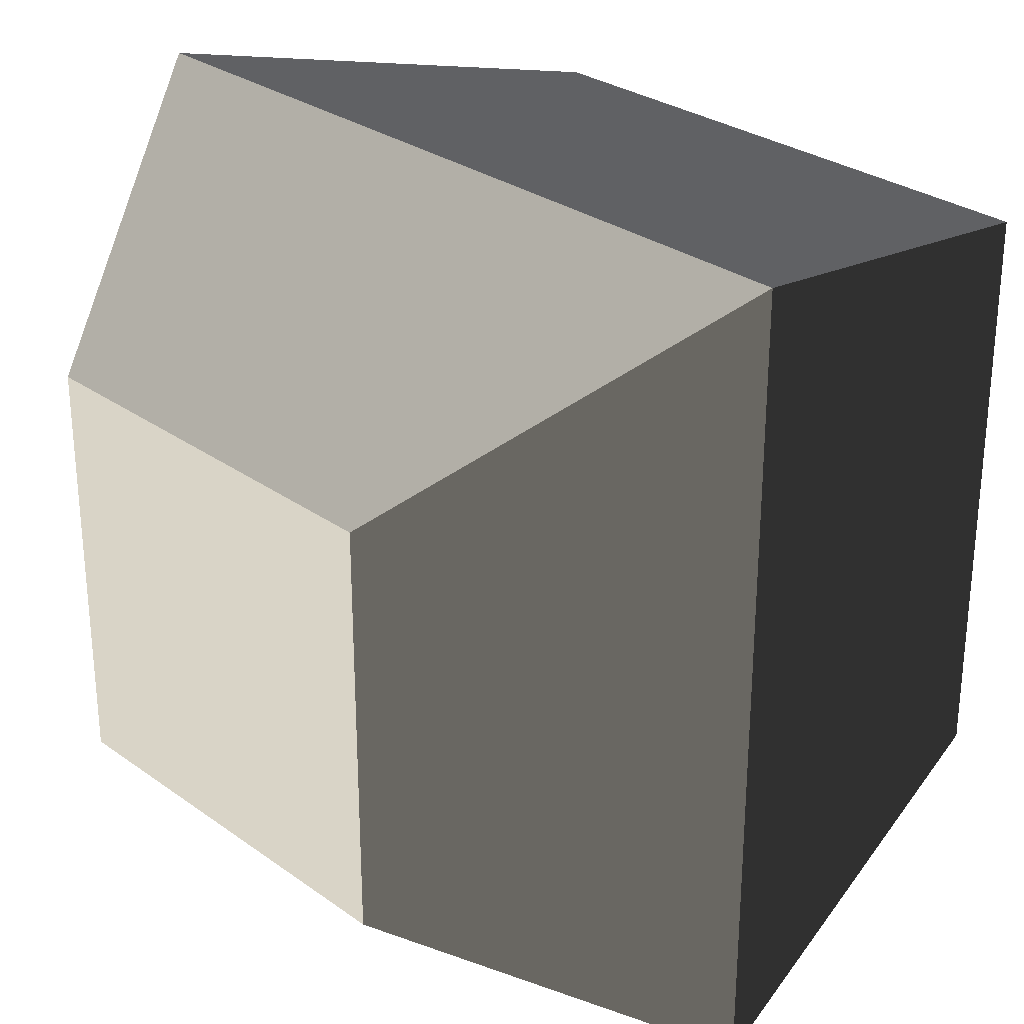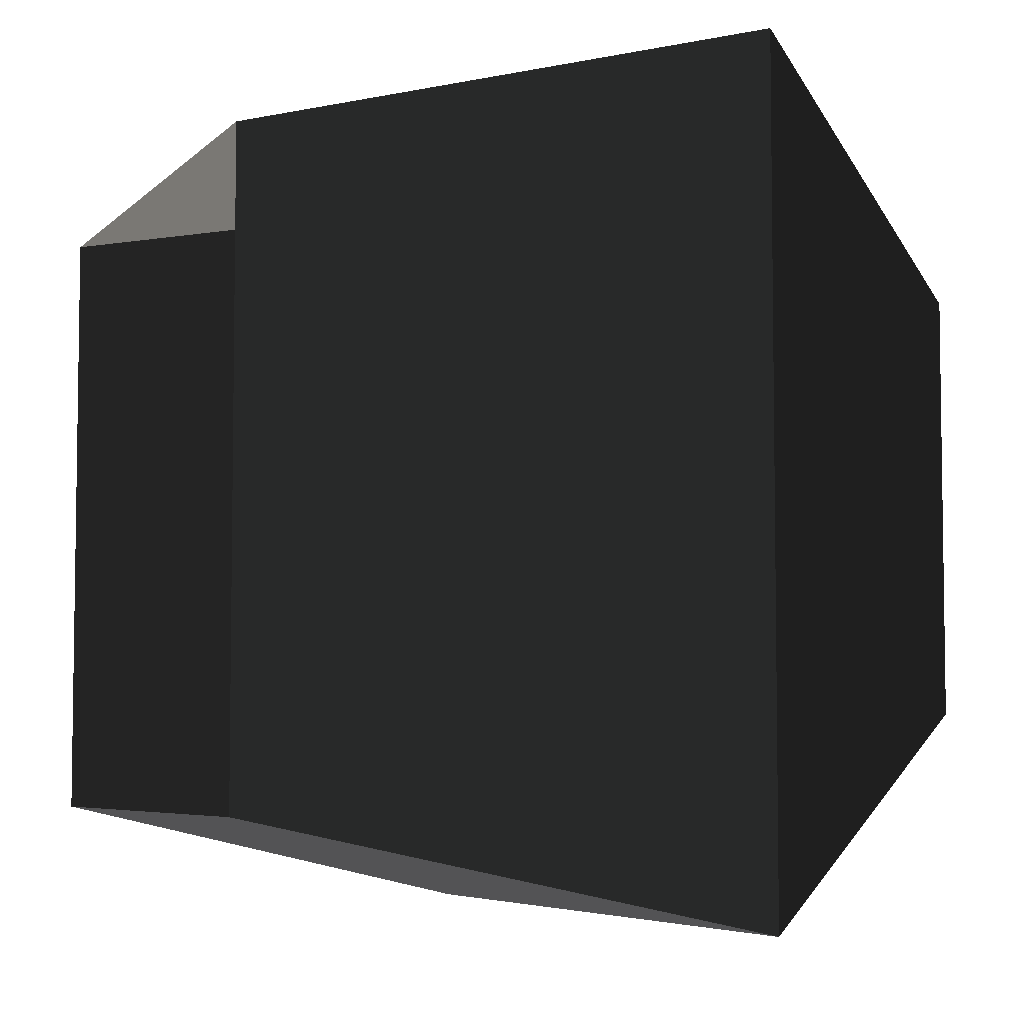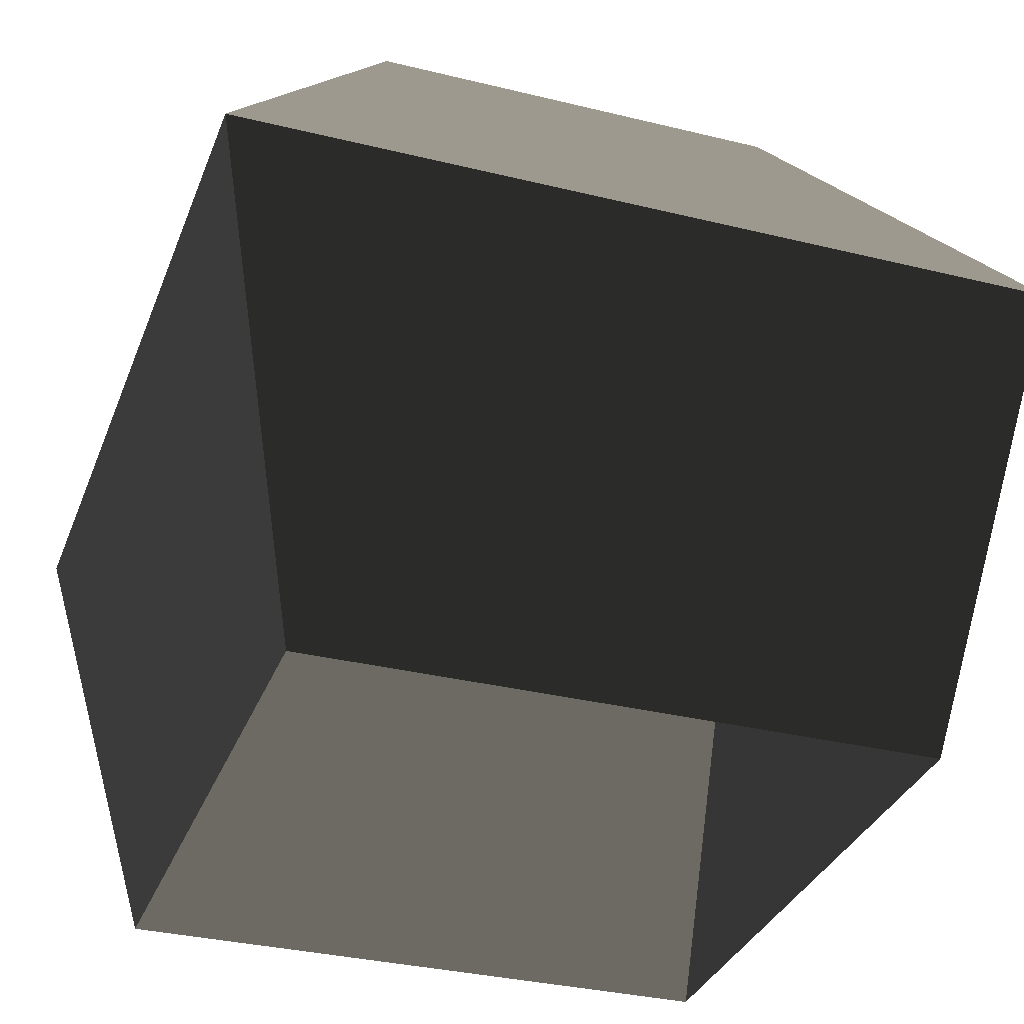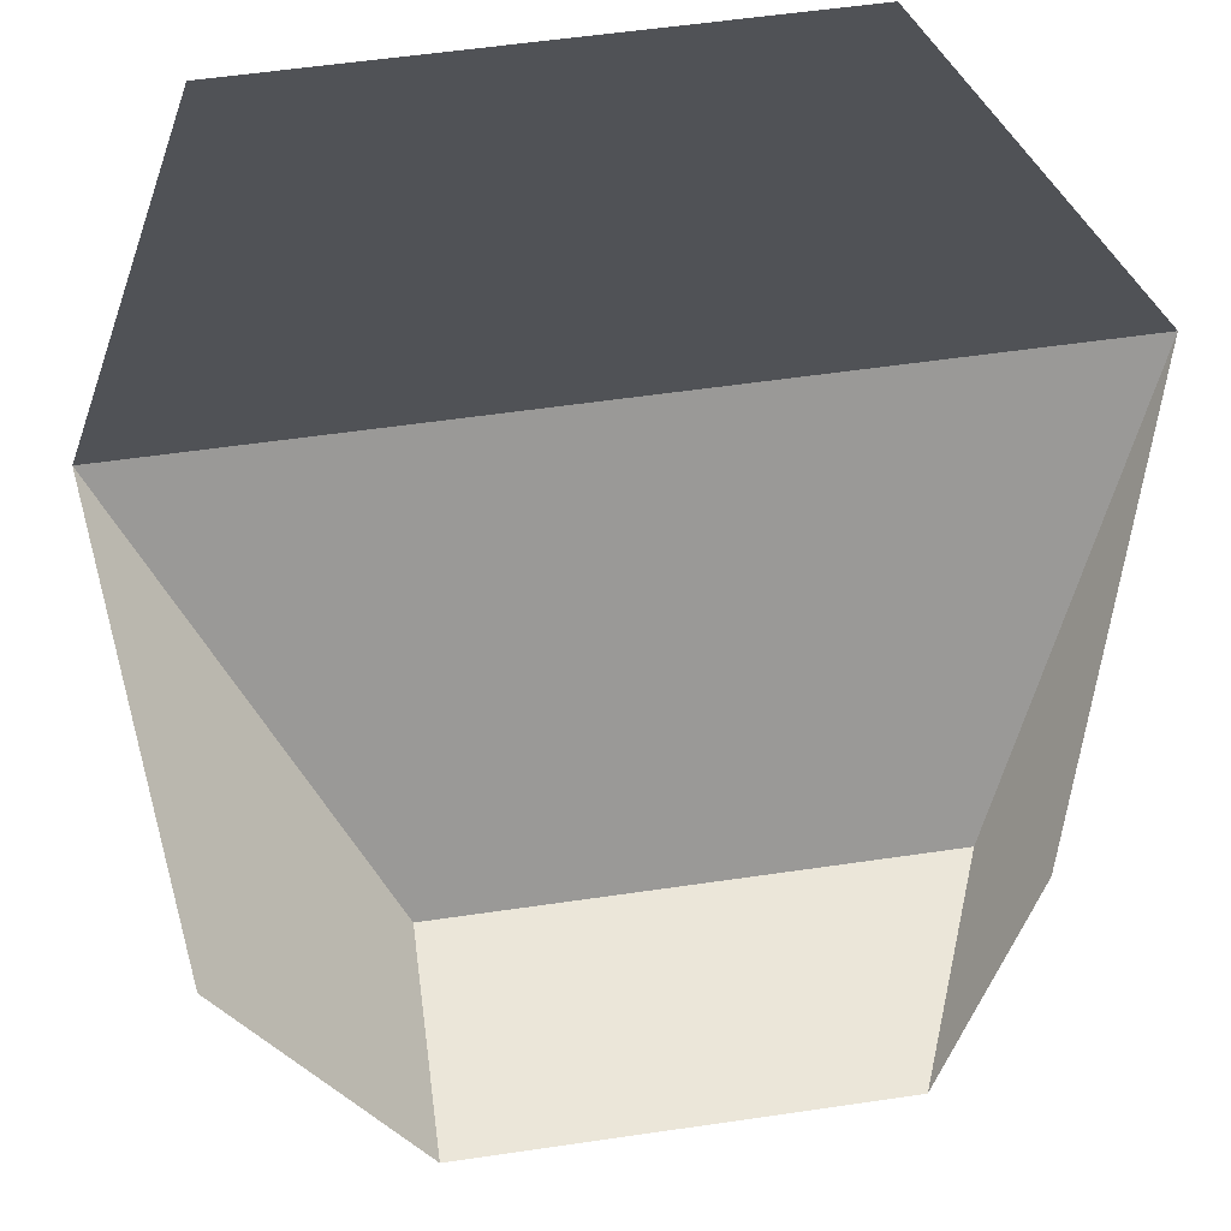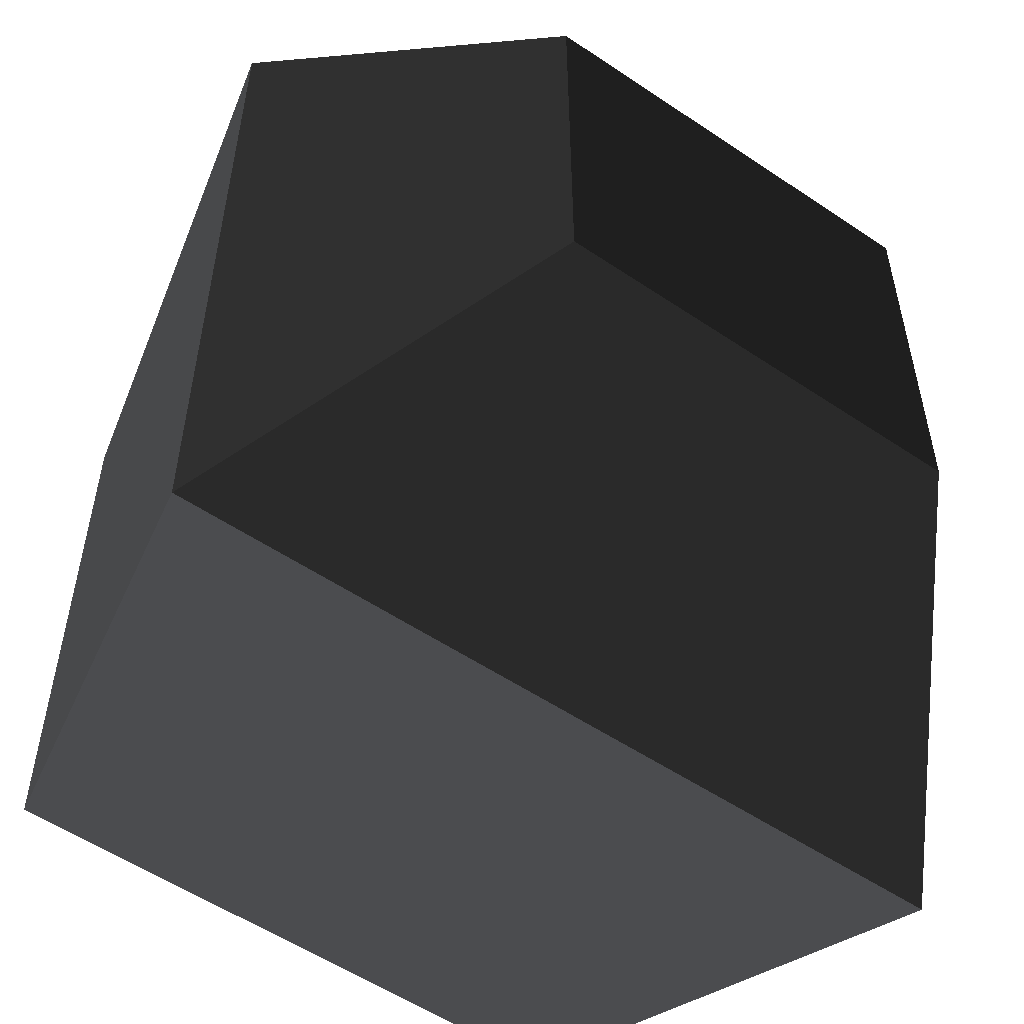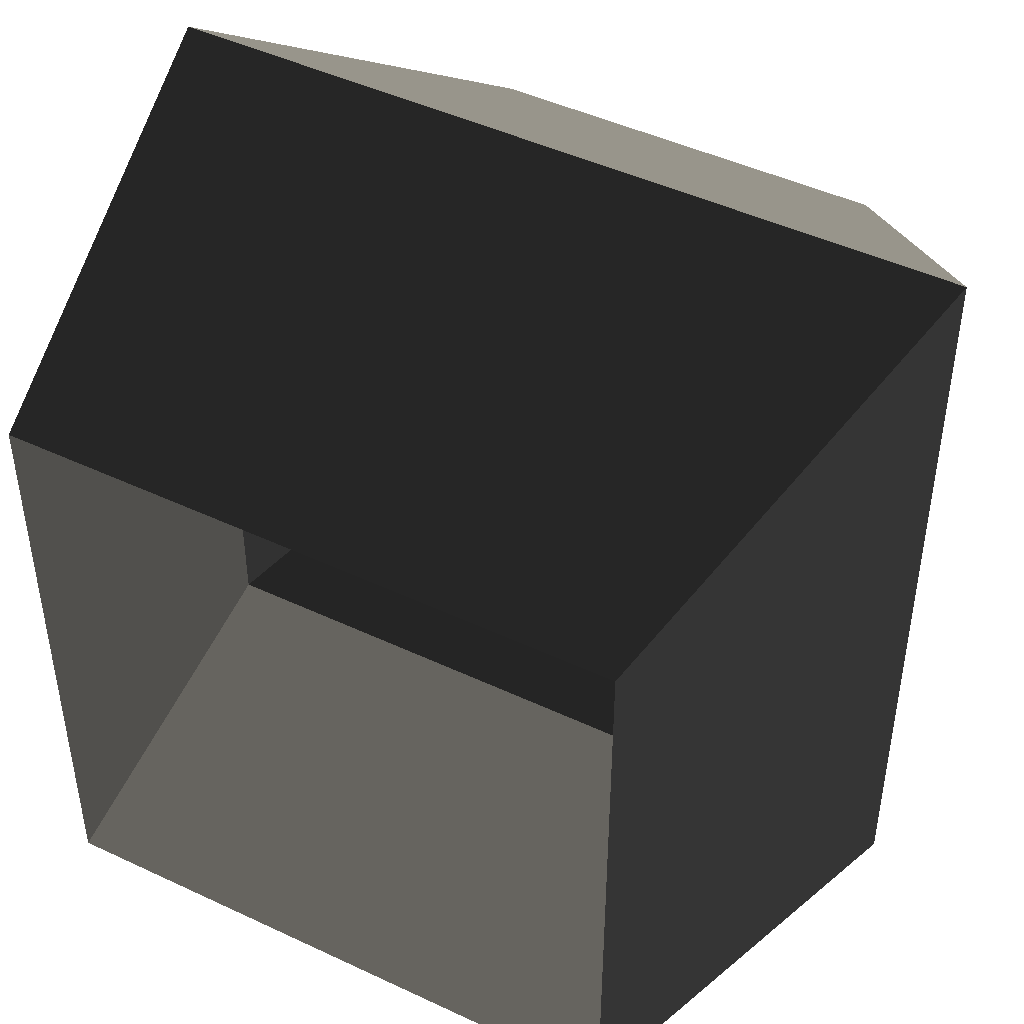
<metadata>
{"format":"obj","ext":"obj","renderer":"f3d","projection":"perspective","resolution":1024,"background":"white","views":[{"elev":28.8,"azim":46.8,"up":"+Y"},{"elev":-5.5,"azim":-112.2,"up":"+Y"},{"elev":-32.7,"azim":161.1,"up":"+Z"},{"elev":55.7,"azim":-8.8,"up":"+Y"},{"elev":-54.8,"azim":-35.5,"up":"+Y"},{"elev":46.2,"azim":-151.7,"up":"+Y"}]}
</metadata>
<code>
v -0.6704 0.6704 5.245
v -0.6704 -0.6704 5.245
v -0.3407 -0.3408 5.732
v -0.3407 0.3407 5.732
v -0.6704 0.6704 5.245
v -0.3407 0.3407 5.732
v -0.3407 -0.3408 5.732
v -0.6704 -0.6704 5.245
v 0.4961 -0.4961 4.473
v 0.6705 -0.6704 5.245
v 0.6705 0.6704 5.245
v 0.4961 0.4961 4.473
v -0.496 0.4961 4.473
v -0.6704 0.6704 5.245
v -0.6704 -0.6704 5.245
v -0.496 -0.4961 4.473
v -0.496 -0.4961 4.473
v -0.6704 -0.6704 5.245
v 0.6705 -0.6704 5.245
v 0.4961 -0.4961 4.473
v 0.4961 0.4961 4.473
v 0.6705 0.6704 5.245
v -0.6704 0.6704 5.245
v -0.496 0.4961 4.473
v 0.3408 -0.3408 5.732
v -0.3407 -0.3408 5.732
v -0.3407 0.3407 5.732
v 0.3408 0.3407 5.732
v -0.6704 -0.6704 5.245
v -0.3407 -0.3408 5.732
v 0.3408 -0.3408 5.732
v 0.6705 -0.6704 5.245
v 0.6705 0.6704 5.245
v 0.3408 0.3407 5.732
v -0.3407 0.3407 5.732
v -0.6704 0.6704 5.245
v 0.6705 -0.6704 5.245
v 0.3408 -0.3408 5.732
v 0.3408 0.3407 5.732
v 0.6705 0.6704 5.245
v 0.4961 -0.4961 4.473
v 0.4961 0.4961 4.473
v 0.6705 0.6704 5.245
v 0.6705 -0.6704 5.245
v -0.496 0.4961 4.473
v -0.496 -0.4961 4.473
v -0.6704 -0.6704 5.245
v -0.6704 0.6704 5.245
v -0.496 -0.4961 4.473
v 0.4961 -0.4961 4.473
v 0.6705 -0.6704 5.245
v -0.6704 -0.6704 5.245
v 0.4961 0.4961 4.473
v -0.496 0.4961 4.473
v -0.6704 0.6704 5.245
v 0.6705 0.6704 5.245
v 0.3408 -0.3408 5.732
v 0.3408 0.3407 5.732
v -0.3407 0.3407 5.732
v -0.3407 -0.3408 5.732
v -0.6704 -0.6704 5.245
v 0.6705 -0.6704 5.245
v 0.3408 -0.3408 5.732
v -0.3407 -0.3408 5.732
v 0.6705 0.6704 5.245
v -0.6704 0.6704 5.245
v -0.3407 0.3407 5.732
v 0.3408 0.3407 5.732
v 0.6705 -0.6704 5.245
v 0.6705 0.6704 5.245
v 0.3408 0.3407 5.732
v 0.3408 -0.3408 5.732
g Column_wall_a.032_34755_291
f 1 3 2
f 1 4 3
f 5 7 6
f 5 8 7
f 9 11 10
f 9 12 11
f 13 15 14
f 13 16 15
f 17 19 18
f 17 20 19
f 21 23 22
f 21 24 23
f 25 27 26
f 25 28 27
f 29 31 30
f 29 32 31
f 33 35 34
f 33 36 35
f 37 39 38
f 37 40 39
f 41 43 42
f 41 44 43
f 45 47 46
f 45 48 47
f 49 51 50
f 49 52 51
f 53 55 54
f 53 56 55
f 57 59 58
f 57 60 59
f 61 63 62
f 61 64 63
f 65 67 66
f 65 68 67
f 69 71 70
f 69 72 71

</code>
